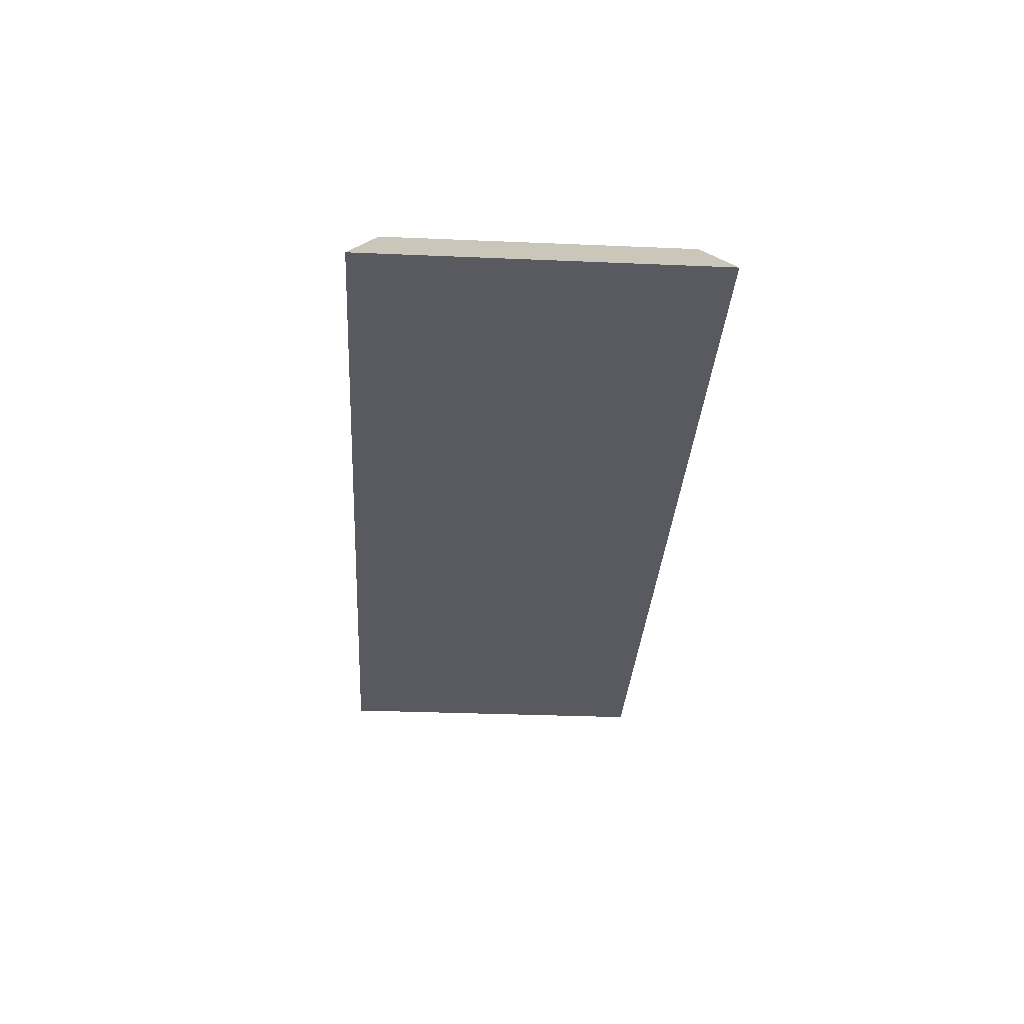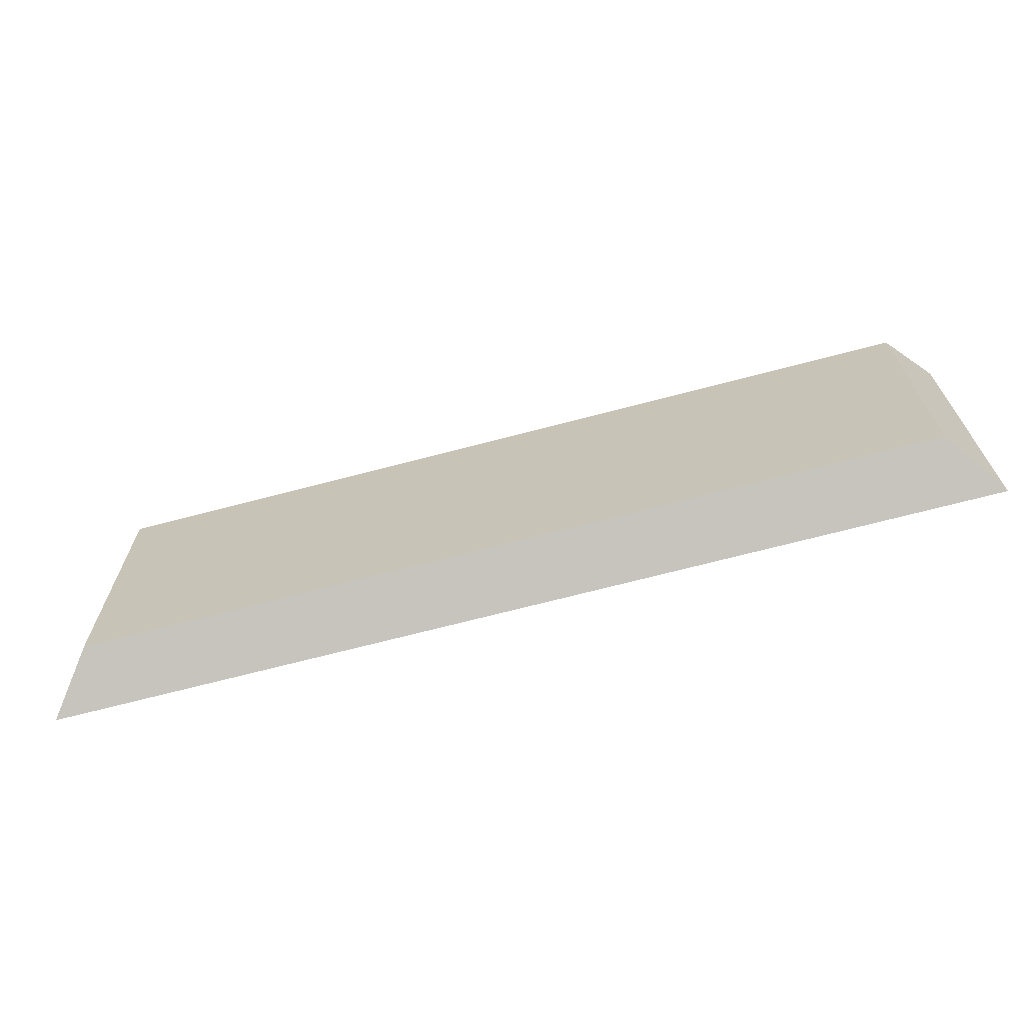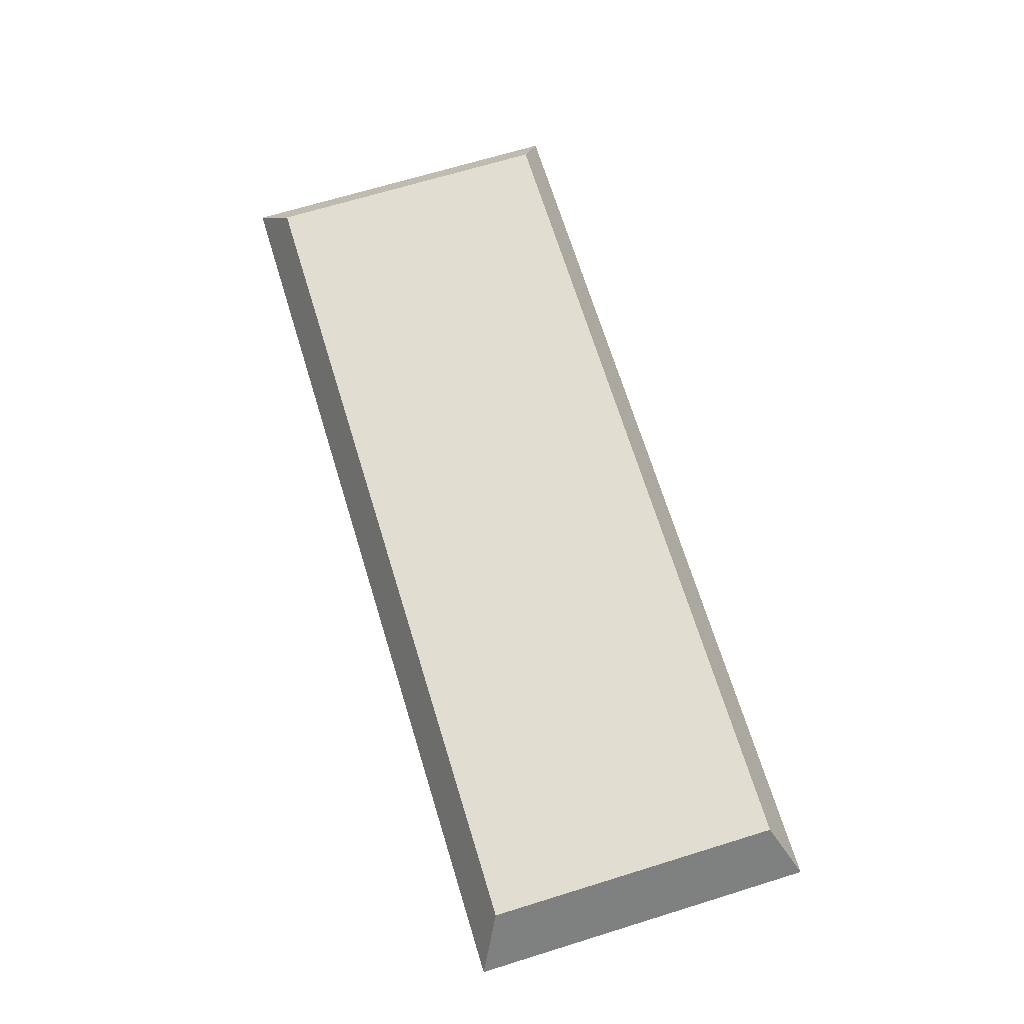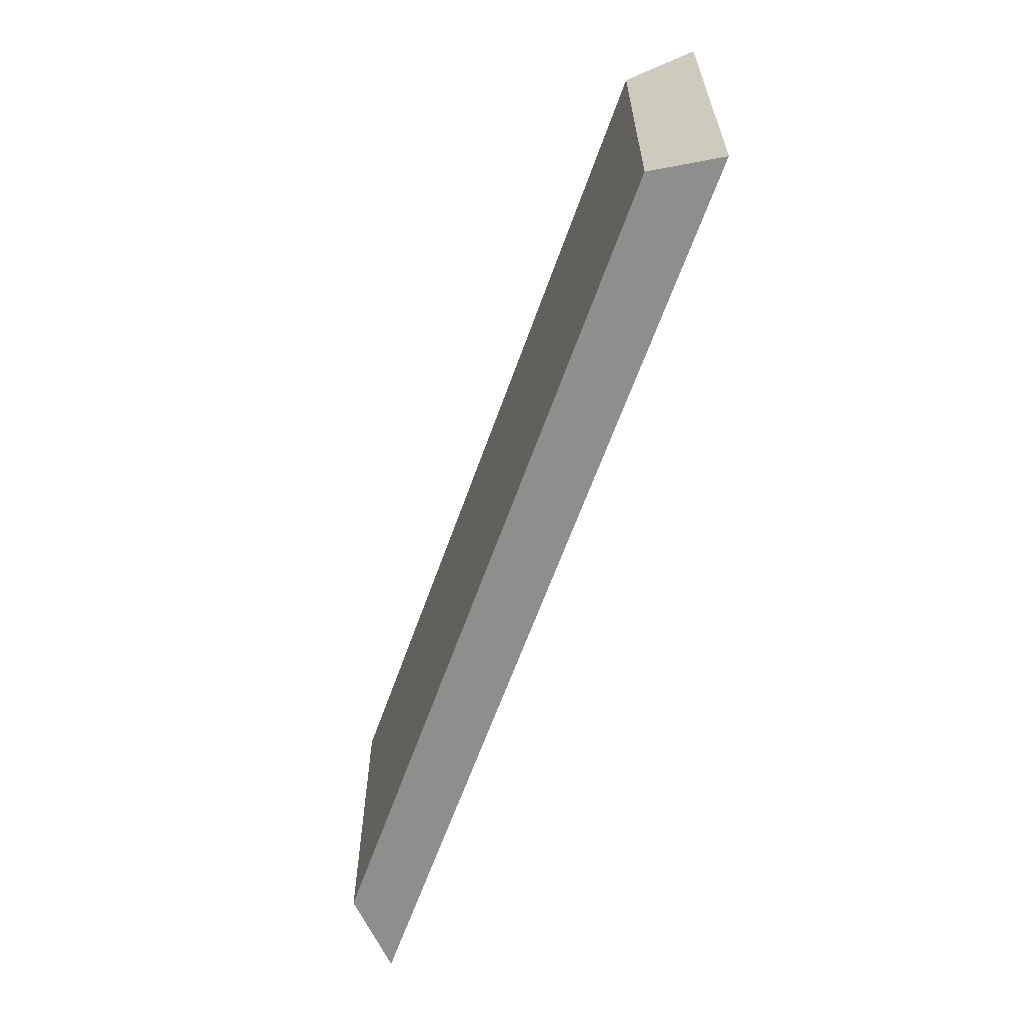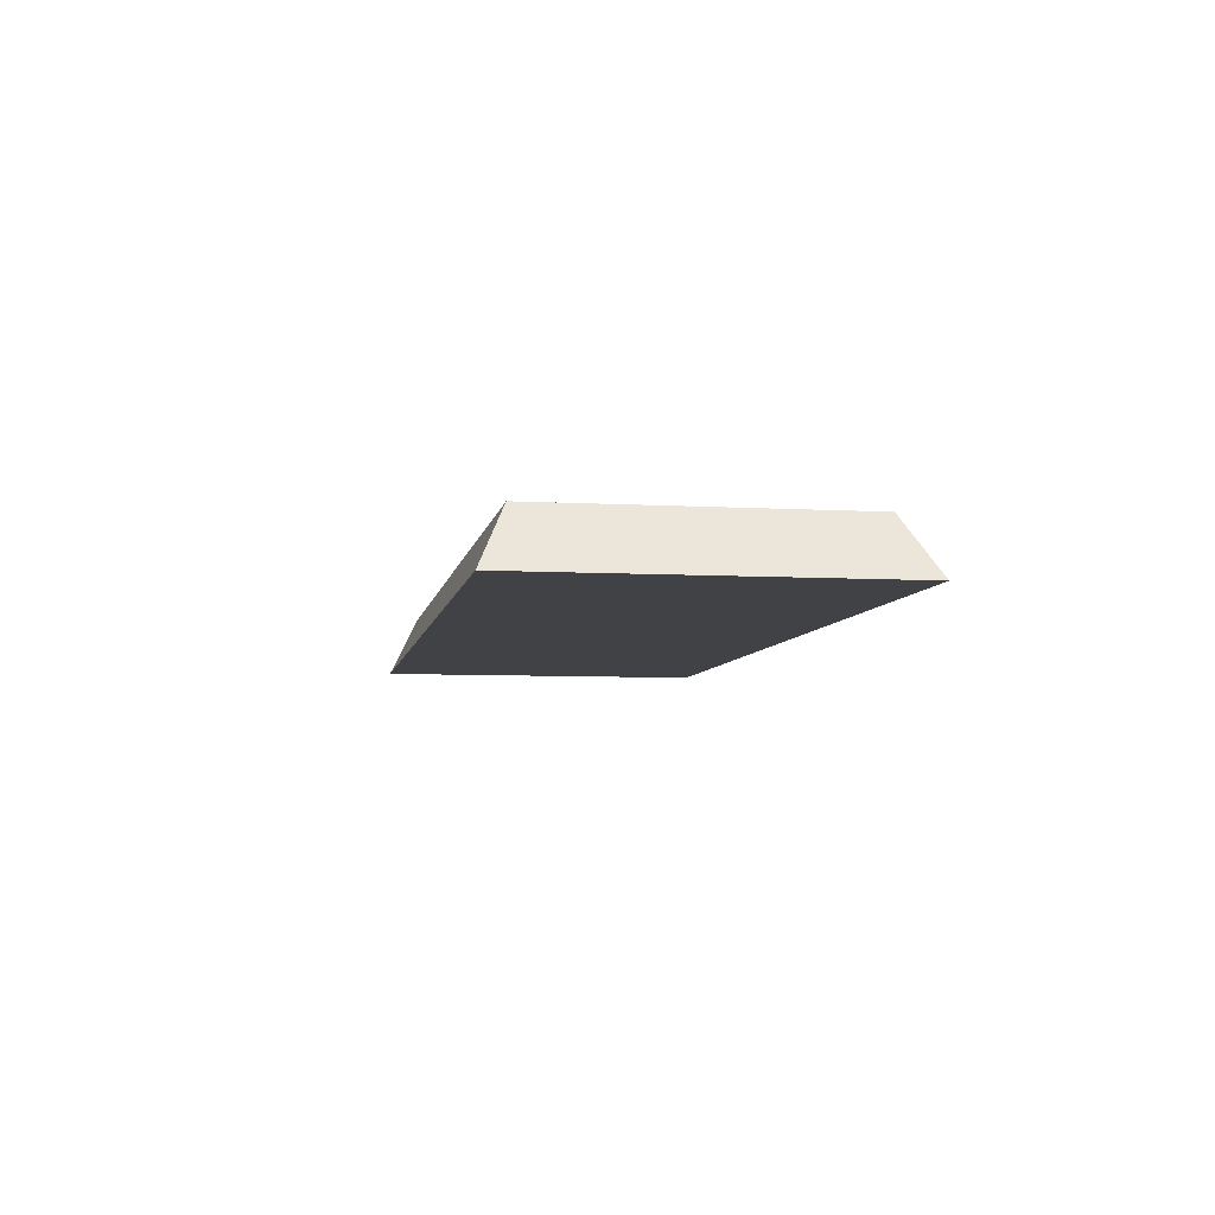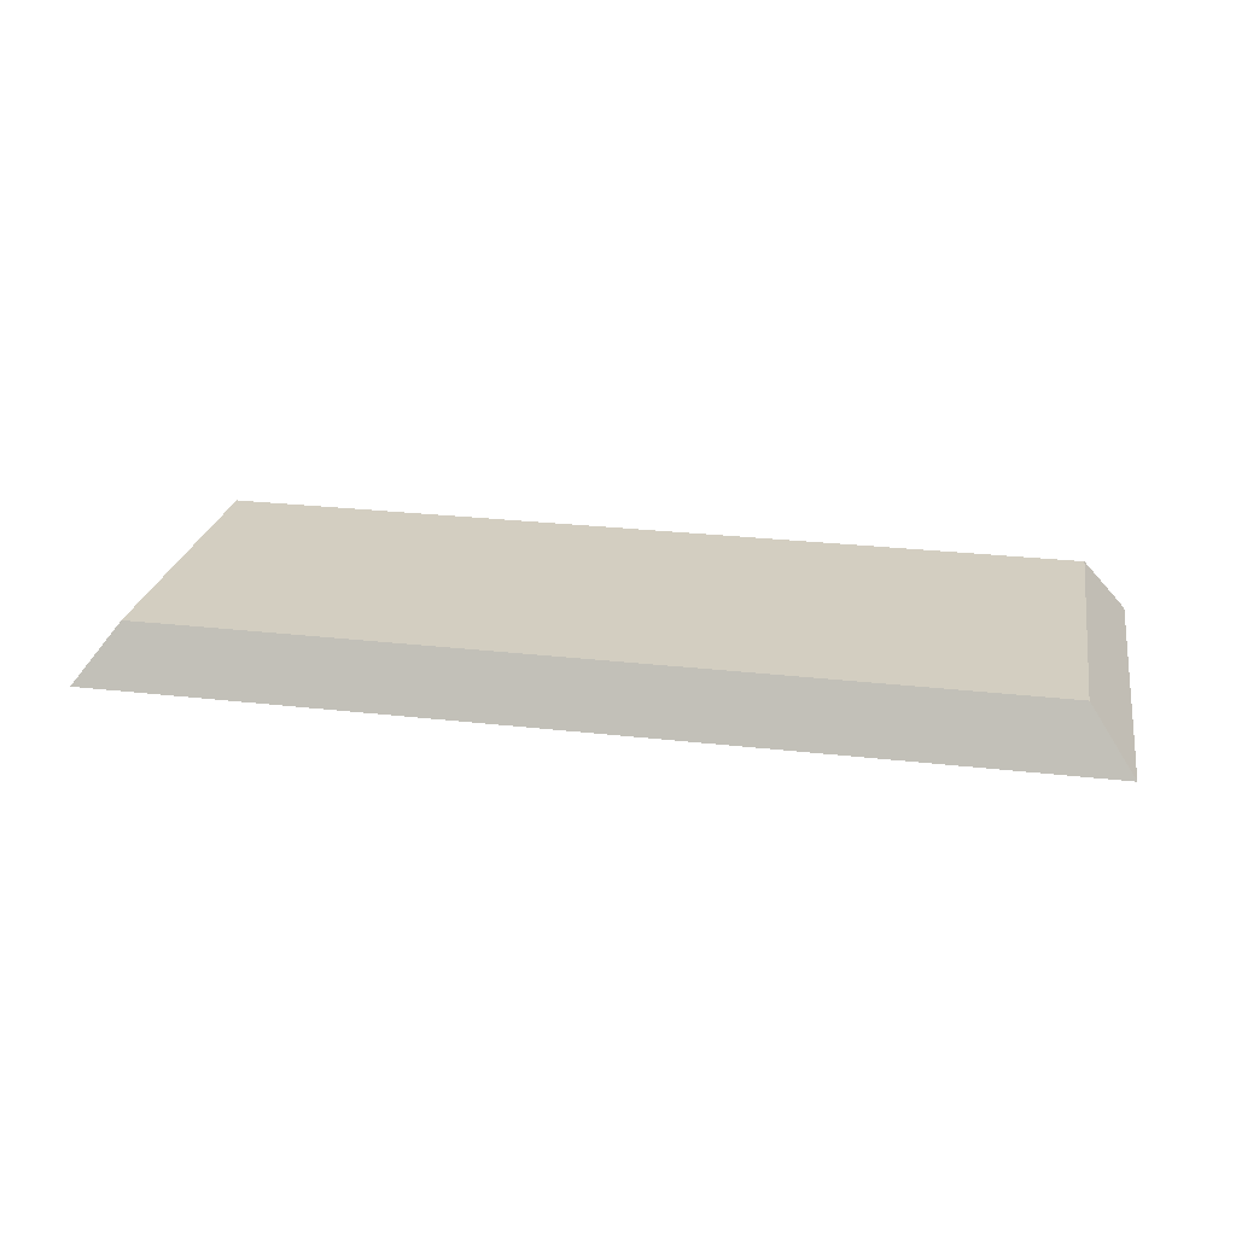
<metadata>
{"format":"obj","ext":"obj","renderer":"f3d","projection":"perspective","resolution":1024,"background":"white","views":[{"elev":-31.9,"azim":-93.4,"up":"+Y"},{"elev":-67.7,"azim":-165.1,"up":"+Z"},{"elev":68.9,"azim":-107.1,"up":"+Y"},{"elev":-62.0,"azim":-109.4,"up":"+Z"},{"elev":-6.4,"azim":-99.7,"up":"+Y"},{"elev":24.9,"azim":10.7,"up":"+Y"}]}
</metadata>
<code>
o Cube_Cube.001
v -3.167 -0.1938 1.181
v -2.872 0.1938 1
v -3.167 -0.1938 -1.181
v -2.872 0.1938 -1
v 3.167 -0.1938 1.181
v 2.872 0.1938 1
v 3.167 -0.1938 -1.181
v 2.872 0.1938 -1
v -3.167 -0.1938 1.181
v -3.167 -0.1938 1.181
v -2.872 0.1938 1
v -2.872 0.1938 1
v -2.872 0.1938 -1
v -2.872 0.1938 -1
v -3.167 -0.1938 -1.181
v -3.167 -0.1938 -1.181
v 2.872 0.1938 -1
v 2.872 0.1938 -1
v 3.167 -0.1938 -1.181
v 3.167 -0.1938 -1.181
v 2.872 0.1938 1
v 2.872 0.1938 1
v 3.167 -0.1938 1.181
v 3.167 -0.1938 1.181
f 13 15 9
f 17 19 16
f 21 23 20
f 12 10 24
f 3 7 5
f 6 8 4
f 11 13 9
f 14 17 16
f 18 21 20
f 22 12 24
f 1 3 5
f 2 6 4

</code>
